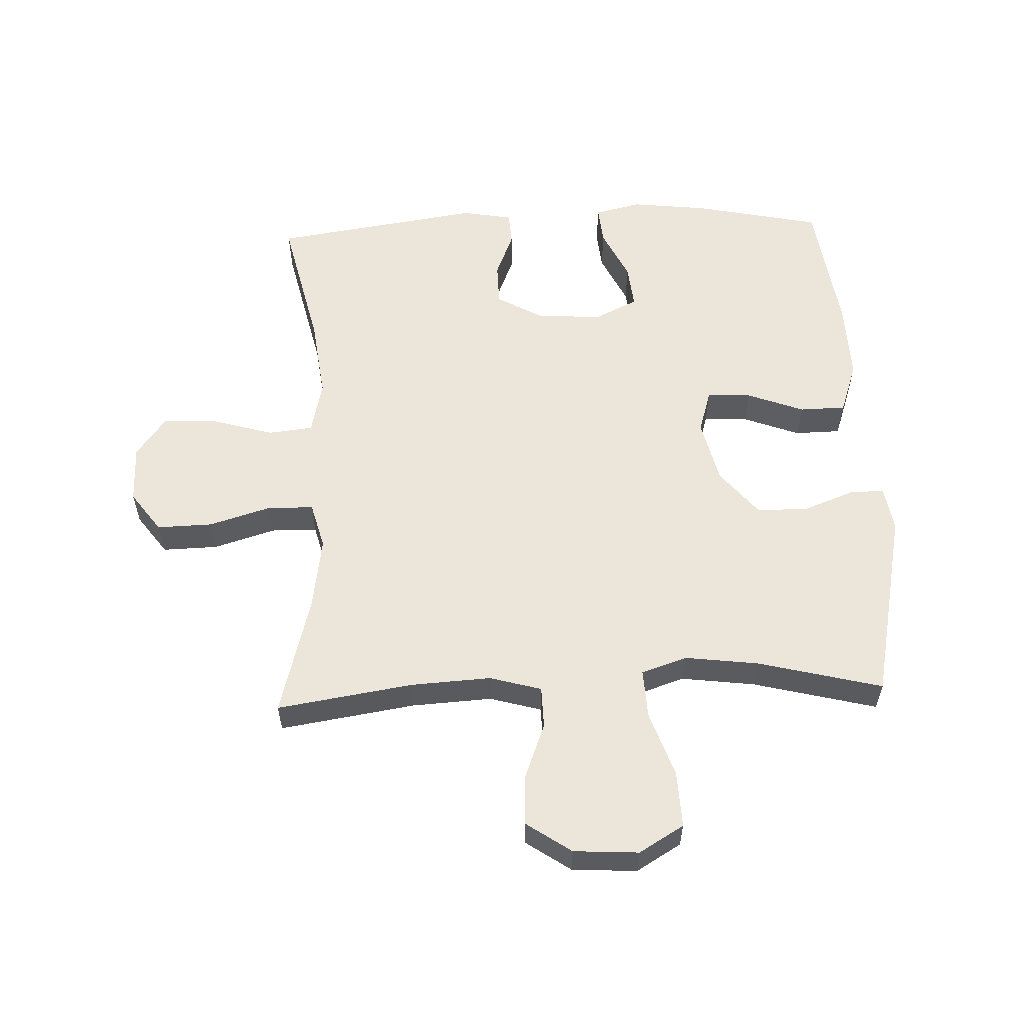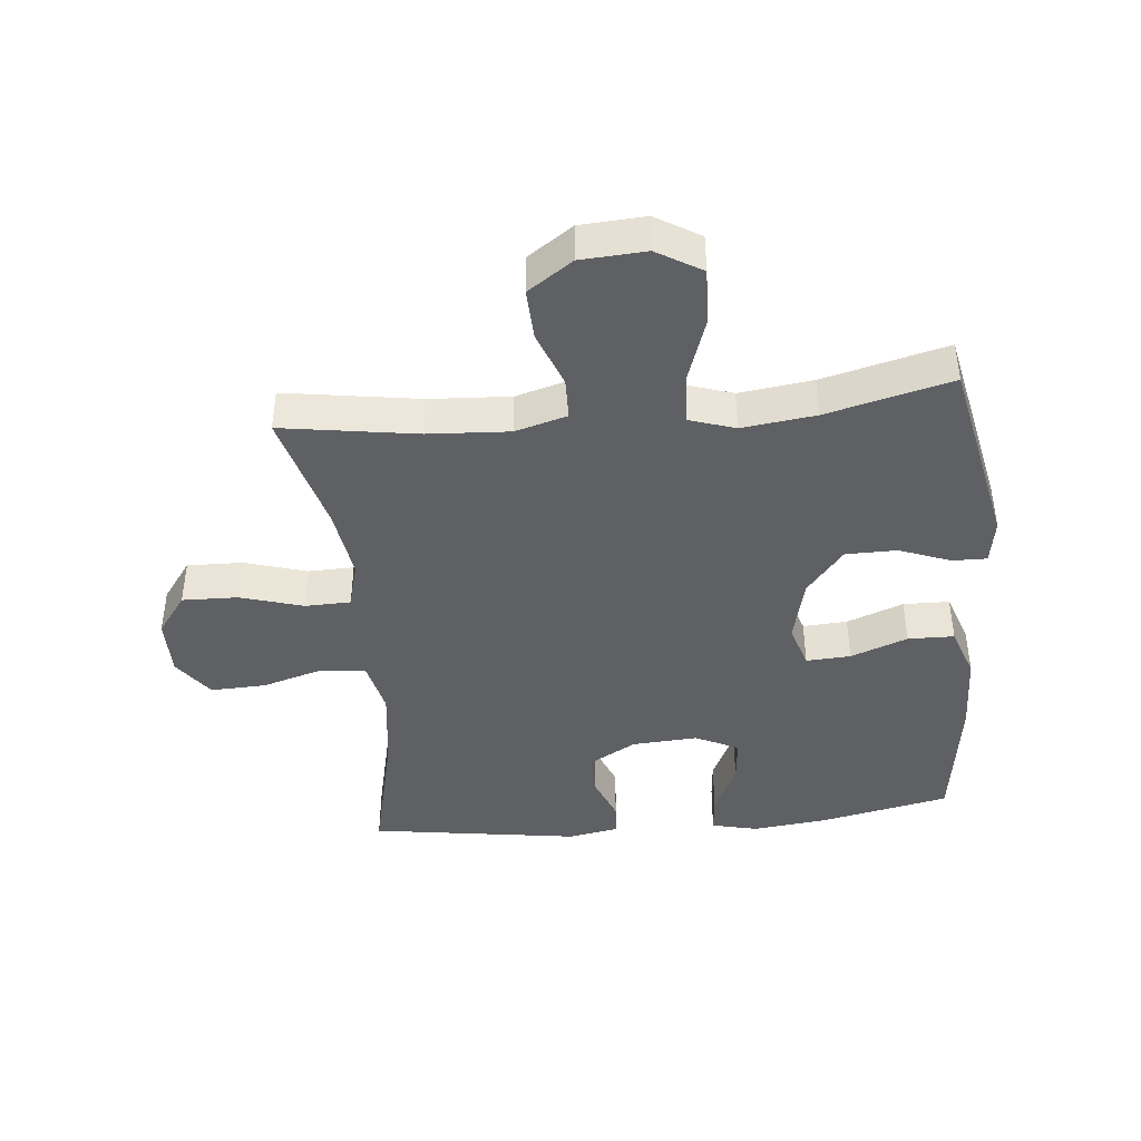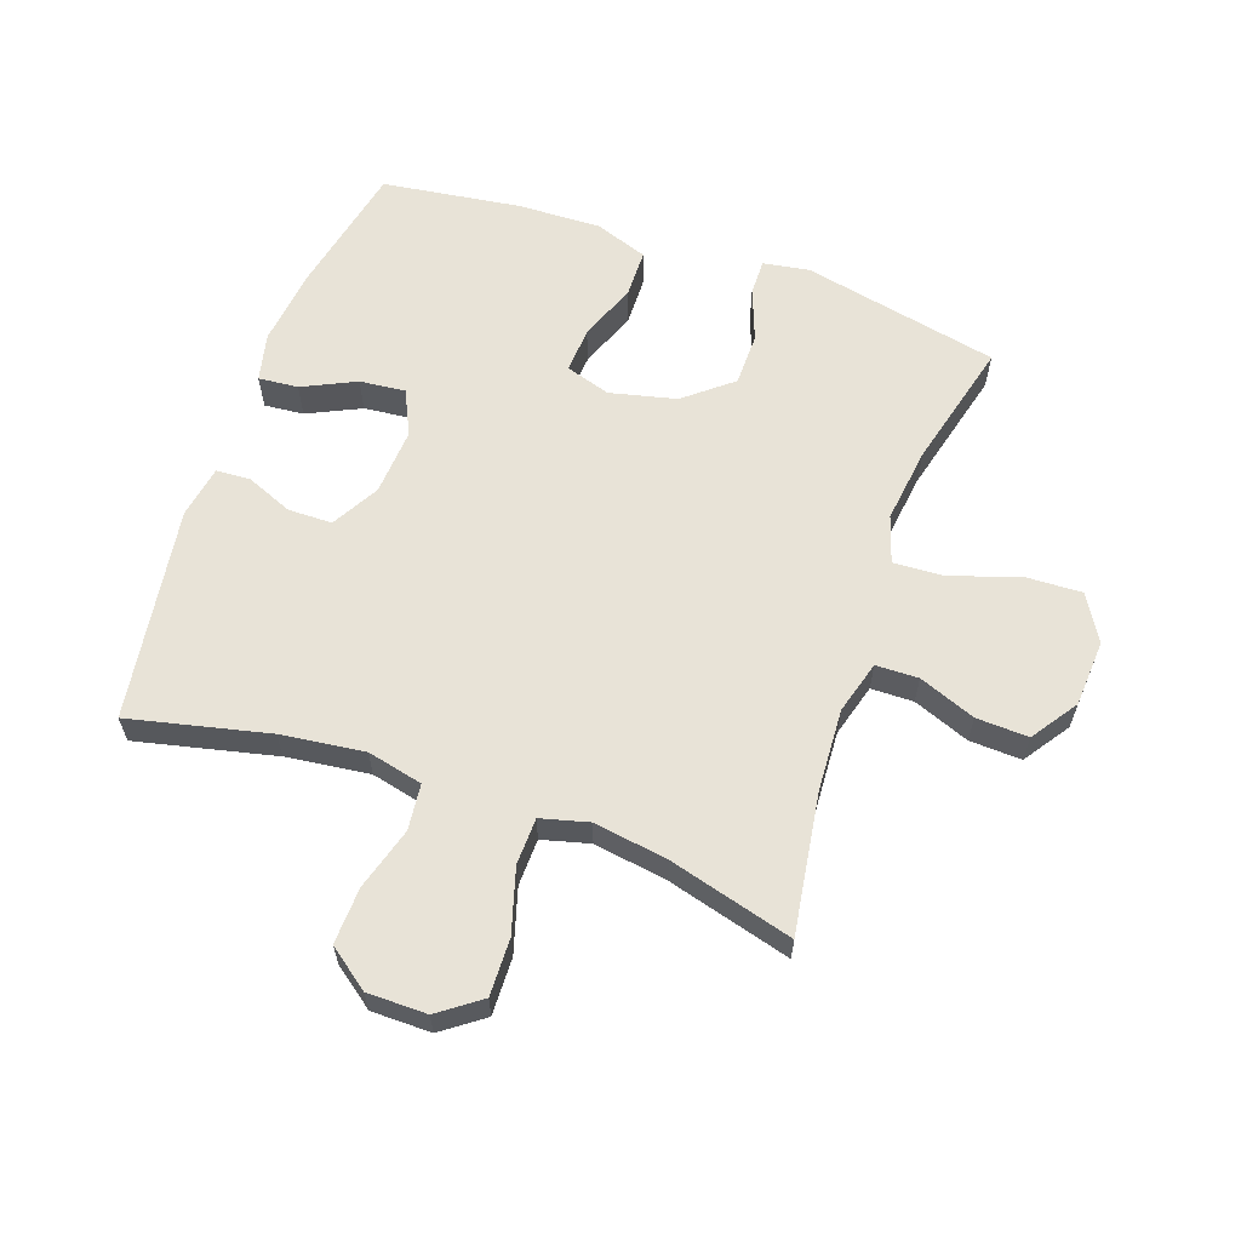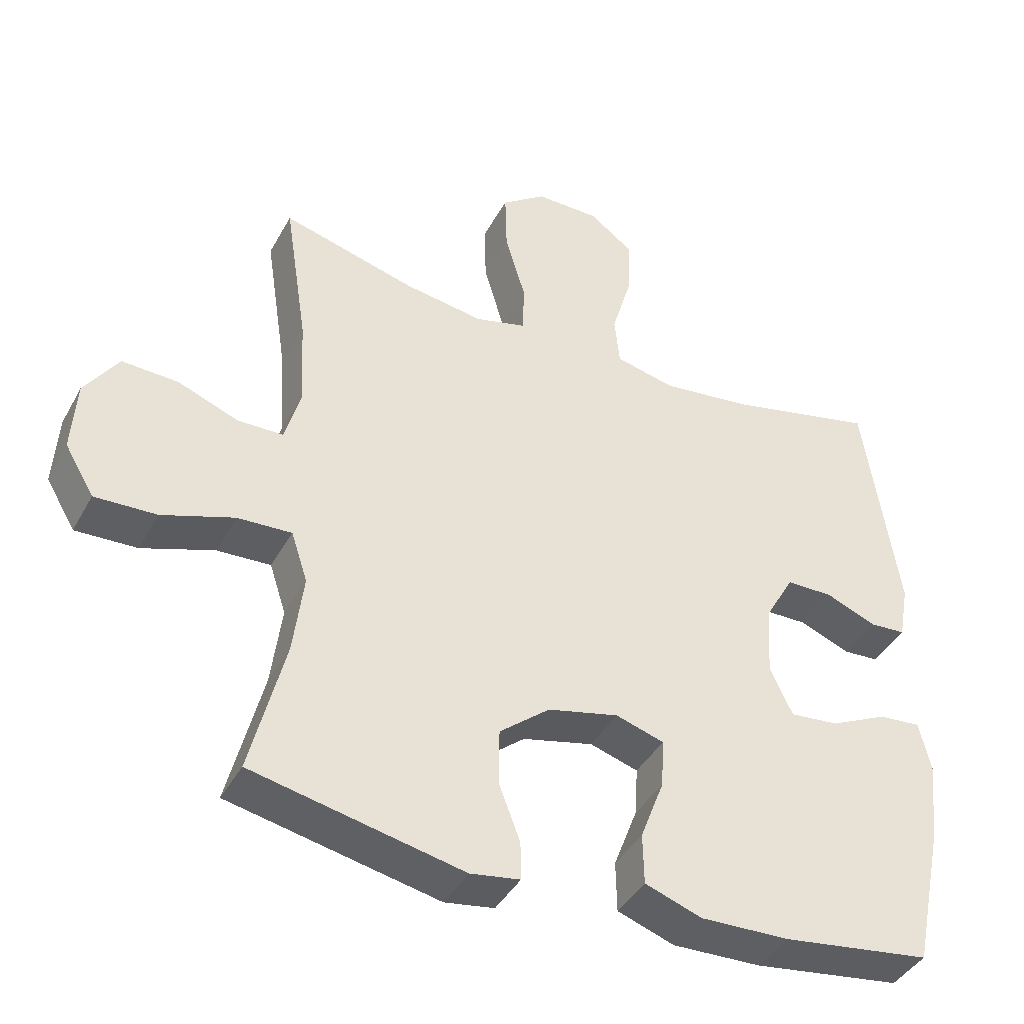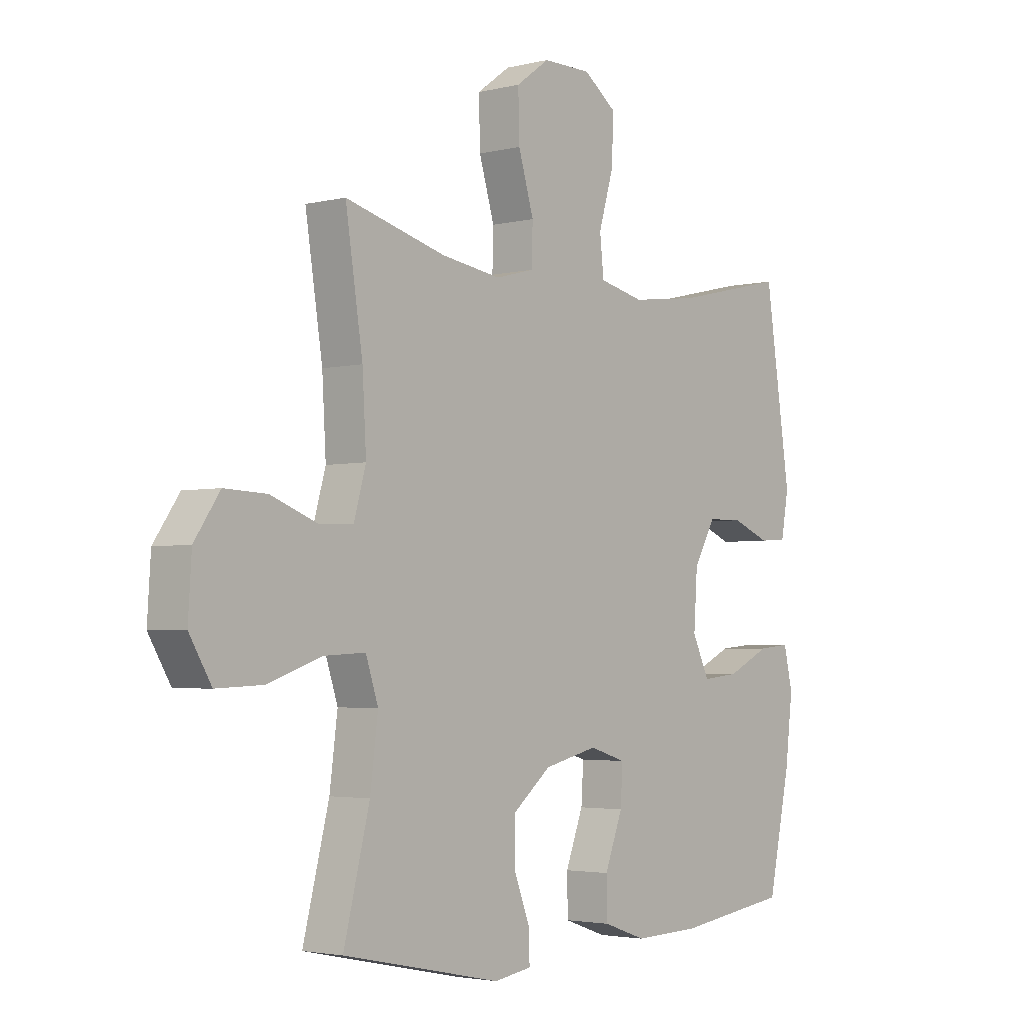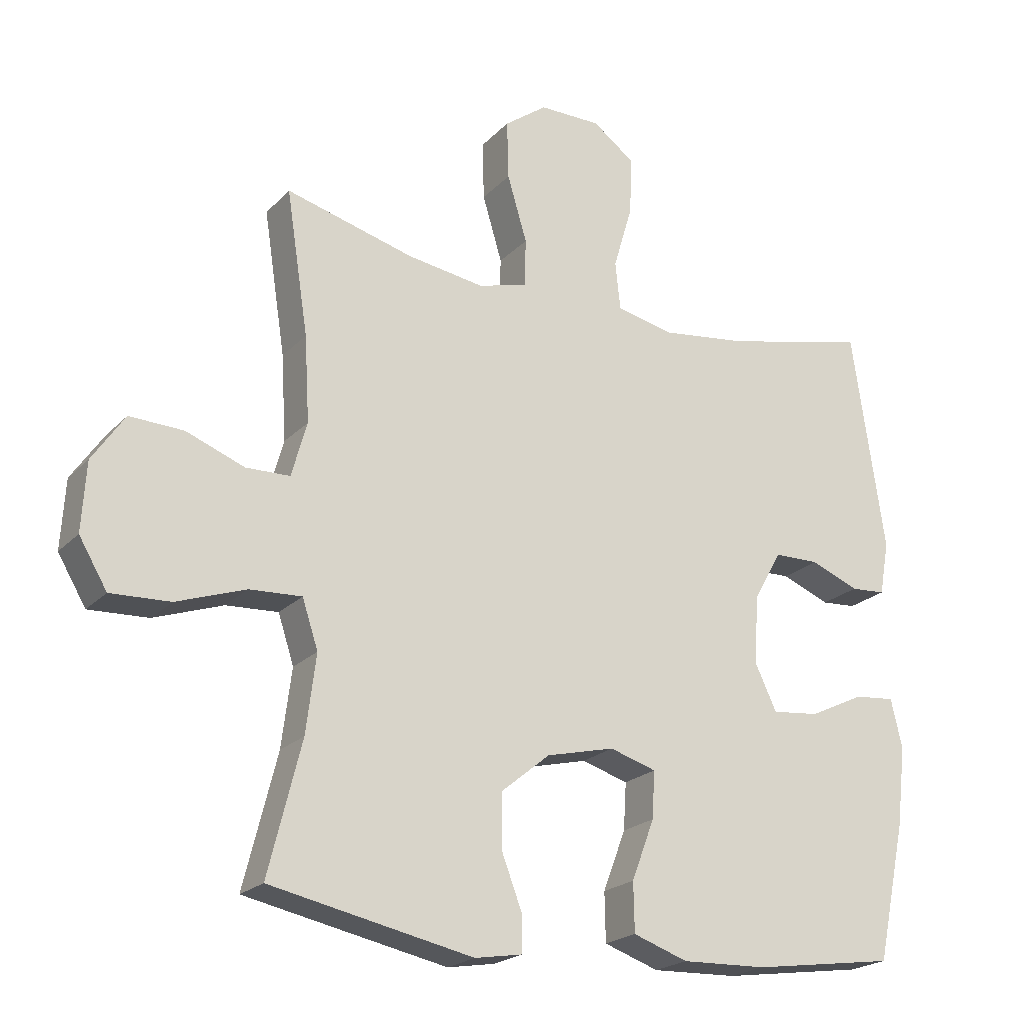
<metadata>
{"format":"obj","ext":"obj","renderer":"f3d","projection":"perspective","resolution":1024,"background":"white","views":[{"elev":57.6,"azim":87.7,"up":"+Y"},{"elev":-42.5,"azim":95.5,"up":"+Y"},{"elev":61.8,"azim":19.4,"up":"+Y"},{"elev":-41.2,"azim":153.4,"up":"+Z"},{"elev":-3.1,"azim":129.9,"up":"+Z"},{"elev":-21.3,"azim":149.6,"up":"+Z"}]}
</metadata>
<code>
o path2172
v 0.2729 0.0375 0.4253
v 0.1554 0.0375 0.4074
v 0.07965 0.0375 0.4273
v 0.07768 0.0375 0.5016
v 0.1079 0.0375 0.603
v 0.1102 0.0375 0.6935
v 0.04459 0.0375 0.7414
v -0.05004 0.0375 0.7411
v -0.1149 0.0375 0.6929
v -0.1113 0.0375 0.6038
v -0.08205 0.0375 0.5043
v -0.08986 0.0375 0.4313
v -0.1779 0.0375 0.4111
v -0.3107 0.0375 0.4278
v -0.5316 0.0375 0.4789
v -0.5816 0.0375 0.1393
v -0.5669 0.0375 0.05703
v -0.5132 0.0375 0.05351
v -0.4387 0.0375 0.08371
v -0.3691 0.0375 0.08275
v -0.3266 0.0375 0.00749
v -0.3196 0.0375 -0.09832
v -0.353 0.0375 -0.1692
v -0.4253 0.0375 -0.1618
v -0.5097 0.0375 -0.1214
v -0.5726 0.0375 -0.1155
v -0.5901 0.0375 -0.1912
v -0.5757 0.0375 -0.3142
v -0.5316 0.0375 -0.523
v -0.3113 0.0375 -0.5541
v -0.1801 0.0375 -0.5584
v -0.09594 0.0375 -0.5291
v -0.09454 0.0375 -0.4543
v -0.1295 0.0375 -0.3619
v -0.1338 0.0375 -0.2898
v -0.06241 0.0375 -0.2677
v 0.0425 0.0375 -0.2927
v 0.1168 0.0375 -0.3537
v 0.1176 0.0375 -0.4371
v 0.08626 0.0375 -0.5197
v 0.08539 0.0375 -0.5758
v 0.1587 0.0375 -0.5879
v 0.4701 0.0375 -0.523
v 0.4191 0.0375 -0.3205
v 0.4038 0.0375 -0.2009
v 0.4281 0.0375 -0.1266
v 0.5083 0.0375 -0.1307
v 0.6147 0.0375 -0.1674
v 0.7061 0.0375 -0.1712
v 0.7493 0.0375 -0.09841
v 0.7427 0.0375 0.0072
v 0.6929 0.0375 0.08001
v 0.61 0.0375 0.07655
v 0.52 0.0375 0.04191
v 0.4525 0.0375 0.04334
v 0.4288 0.0375 0.1275
v 0.4363 0.0375 0.2586
v 0.4701 0.0375 0.4789
v 0.2729 -0.0375 0.4253
v 0.1554 -0.0375 0.4074
v 0.07965 -0.0375 0.4273
v 0.07768 -0.0375 0.5016
v 0.1079 -0.0375 0.603
v 0.1102 -0.0375 0.6935
v 0.04459 -0.0375 0.7414
v -0.05004 -0.0375 0.7411
v -0.1149 -0.0375 0.6929
v -0.1113 -0.0375 0.6038
v -0.08205 -0.0375 0.5043
v -0.08986 -0.0375 0.4313
v -0.1779 -0.0375 0.4111
v -0.3107 -0.0375 0.4278
v -0.5316 -0.0375 0.4789
v -0.5816 -0.0375 0.1393
v -0.5669 -0.0375 0.05703
v -0.5132 -0.0375 0.05351
v -0.4387 -0.0375 0.08371
v -0.3691 -0.0375 0.08275
v -0.3266 -0.0375 0.00749
v -0.3196 -0.0375 -0.09832
v -0.353 -0.0375 -0.1692
v -0.4253 -0.0375 -0.1618
v -0.5097 -0.0375 -0.1214
v -0.5726 -0.0375 -0.1155
v -0.5901 -0.0375 -0.1912
v -0.5757 -0.0375 -0.3142
v -0.5316 -0.0375 -0.523
v -0.3113 -0.0375 -0.5541
v -0.1801 -0.0375 -0.5584
v -0.09594 -0.0375 -0.5291
v -0.09454 -0.0375 -0.4543
v -0.1295 -0.0375 -0.3619
v -0.1338 -0.0375 -0.2898
v -0.06241 -0.0375 -0.2677
v 0.0425 -0.0375 -0.2927
v 0.1168 -0.0375 -0.3537
v 0.1176 -0.0375 -0.4371
v 0.08626 -0.0375 -0.5197
v 0.08539 -0.0375 -0.5758
v 0.1587 -0.0375 -0.5879
v 0.4701 -0.0375 -0.523
v 0.4191 -0.0375 -0.3205
v 0.4038 -0.0375 -0.2009
v 0.4281 -0.0375 -0.1266
v 0.5083 -0.0375 -0.1307
v 0.6147 -0.0375 -0.1674
v 0.7061 -0.0375 -0.1712
v 0.7493 -0.0375 -0.09841
v 0.7427 -0.0375 0.0072
v 0.6929 -0.0375 0.08001
v 0.61 -0.0375 0.07655
v 0.52 -0.0375 0.04191
v 0.4525 -0.0375 0.04334
v 0.4288 -0.0375 0.1275
v 0.4363 -0.0375 0.2586
v 0.4701 -0.0375 0.4789
v 0.7061 0.0375 -0.1712
v 0.7061 0.0375 -0.1712
v 0.7493 0.0375 -0.09841
v 0.7427 0.0375 0.0072
v 0.6929 0.0375 0.08001
v 0.6147 0.0375 -0.1674
v 0.61 0.0375 0.07655
v 0.5083 0.0375 -0.1307
v 0.52 0.0375 0.04191
v 0.4525 0.0375 0.04334
v 0.4525 0.0375 0.04334
v 0.4281 0.0375 -0.1266
v 0.4281 0.0375 -0.1266
v 0.4363 0.0375 0.2586
v 0.4701 0.0375 0.4789
v 0.4701 0.0375 0.4789
v 0.4288 0.0375 0.1275
v 0.4701 0.0375 -0.523
v 0.4701 0.0375 -0.523
v 0.4191 0.0375 -0.3205
v 0.4038 0.0375 -0.2009
v 0.2729 0.0375 0.4253
v 0.1587 0.0375 -0.5879
v 0.1554 0.0375 0.4074
v 0.08539 0.0375 -0.5758
v 0.08539 0.0375 -0.5758
v 0.1168 0.0375 -0.3537
v 0.1176 0.0375 -0.4371
v 0.07965 0.0375 0.4273
v 0.07965 0.0375 0.4273
v 0.08626 0.0375 -0.5197
v 0.0425 0.0375 -0.2927
v 0.1079 0.0375 0.603
v 0.1102 0.0375 0.6935
v 0.04459 0.0375 0.7414
v 0.07768 0.0375 0.5016
v -0.05004 0.0375 0.7411
v -0.06241 0.0375 -0.2677
v -0.1149 0.0375 0.6929
v -0.1338 0.0375 -0.2898
v -0.1338 0.0375 -0.2898
v -0.08205 0.0375 0.5043
v -0.08986 0.0375 0.4313
v -0.08986 0.0375 0.4313
v -0.1113 0.0375 0.6038
v -0.1779 0.0375 0.4111
v -0.09594 0.0375 -0.5291
v -0.09594 0.0375 -0.5291
v -0.09454 0.0375 -0.4543
v -0.1295 0.0375 -0.3619
v -0.1801 0.0375 -0.5584
v -0.3107 0.0375 0.4278
v -0.3113 0.0375 -0.5541
v -0.3266 0.0375 0.00749
v -0.3196 0.0375 -0.09832
v -0.353 0.0375 -0.1692
v -0.353 0.0375 -0.1692
v -0.3691 0.0375 0.08275
v -0.4253 0.0375 -0.1618
v -0.4387 0.0375 0.08371
v -0.5097 0.0375 -0.1214
v -0.5316 0.0375 -0.523
v -0.5316 0.0375 -0.523
v -0.5132 0.0375 0.05351
v -0.5316 0.0375 0.4789
v -0.5316 0.0375 0.4789
v -0.5726 0.0375 -0.1155
v -0.5726 0.0375 -0.1155
v -0.5669 0.0375 0.05703
v -0.5669 0.0375 0.05703
v -0.5757 0.0375 -0.3142
v -0.5816 0.0375 0.1393
v -0.5901 0.0375 -0.1912
v 0.7061 -0.0375 -0.1712
v 0.7061 -0.0375 -0.1712
v 0.7493 -0.0375 -0.09841
v 0.7427 -0.0375 0.0072
v 0.6929 -0.0375 0.08001
v 0.6147 -0.0375 -0.1674
v 0.61 -0.0375 0.07655
v 0.5083 -0.0375 -0.1307
v 0.52 -0.0375 0.04191
v 0.4525 -0.0375 0.04334
v 0.4525 -0.0375 0.04334
v 0.4281 -0.0375 -0.1266
v 0.4281 -0.0375 -0.1266
v 0.4363 -0.0375 0.2586
v 0.4701 -0.0375 0.4789
v 0.4701 -0.0375 0.4789
v 0.4288 -0.0375 0.1275
v 0.4701 -0.0375 -0.523
v 0.4701 -0.0375 -0.523
v 0.4191 -0.0375 -0.3205
v 0.4038 -0.0375 -0.2009
v 0.2729 -0.0375 0.4253
v 0.1587 -0.0375 -0.5879
v 0.1554 -0.0375 0.4074
v 0.08539 -0.0375 -0.5758
v 0.08539 -0.0375 -0.5758
v 0.1168 -0.0375 -0.3537
v 0.1176 -0.0375 -0.4371
v 0.07965 -0.0375 0.4273
v 0.07965 -0.0375 0.4273
v 0.08626 -0.0375 -0.5197
v 0.0425 -0.0375 -0.2927
v 0.1079 -0.0375 0.603
v 0.1102 -0.0375 0.6935
v 0.04459 -0.0375 0.7414
v 0.07768 -0.0375 0.5016
v -0.05004 -0.0375 0.7411
v -0.06241 -0.0375 -0.2677
v -0.1149 -0.0375 0.6929
v -0.1338 -0.0375 -0.2898
v -0.1338 -0.0375 -0.2898
v -0.08205 -0.0375 0.5043
v -0.08986 -0.0375 0.4313
v -0.08986 -0.0375 0.4313
v -0.1113 -0.0375 0.6038
v -0.1779 -0.0375 0.4111
v -0.09594 -0.0375 -0.5291
v -0.09594 -0.0375 -0.5291
v -0.09454 -0.0375 -0.4543
v -0.1295 -0.0375 -0.3619
v -0.1801 -0.0375 -0.5584
v -0.3107 -0.0375 0.4278
v -0.3113 -0.0375 -0.5541
v -0.3266 -0.0375 0.00749
v -0.3196 -0.0375 -0.09832
v -0.353 -0.0375 -0.1692
v -0.353 -0.0375 -0.1692
v -0.3691 -0.0375 0.08275
v -0.4253 -0.0375 -0.1618
v -0.4387 -0.0375 0.08371
v -0.5097 -0.0375 -0.1214
v -0.5316 -0.0375 -0.523
v -0.5316 -0.0375 -0.523
v -0.5132 -0.0375 0.05351
v -0.5316 -0.0375 0.4789
v -0.5316 -0.0375 0.4789
v -0.5726 -0.0375 -0.1155
v -0.5726 -0.0375 -0.1155
v -0.5669 -0.0375 0.05703
v -0.5669 -0.0375 0.05703
v -0.5757 -0.0375 -0.3142
v -0.5816 -0.0375 0.1393
v -0.5901 -0.0375 -0.1912
f 231 222 234
f 196 195 193
f 199 197 198
f 261 241 254
f 256 262 250
f 261 249 241
f 234 226 228
f 193 195 192
f 227 244 229
f 240 239 242
f 245 260 242
f 245 229 244
f 220 212 217
f 241 249 247
f 253 261 258
f 206 221 199
f 221 210 201
f 243 227 218
f 262 260 248
f 239 229 245
f 213 203 211
f 238 240 236
f 216 210 221
f 213 221 206
f 192 195 190
f 227 221 213
f 232 243 218
f 216 209 210
f 224 226 234
f 198 195 196
f 248 260 245
f 232 218 231
f 242 239 245
f 209 217 207
f 235 243 232
f 247 243 235
f 218 227 213
f 241 247 235
f 251 242 260
f 249 261 253
f 211 203 204
f 222 231 225
f 195 198 197
f 214 212 220
f 225 231 218
f 224 234 222
f 203 213 206
f 224 222 223
f 239 240 238
f 207 217 212
f 199 221 201
f 201 197 199
f 217 209 216
f 250 262 248
f 243 244 227
f 196 193 194
f 118 50 108 191
f 50 51 109 108
f 51 52 110 109
f 48 49 107 106
f 52 53 111 110
f 47 48 106 105
f 53 54 112 111
f 54 127 200 112
f 129 47 105 202
f 57 132 205 115
f 55 56 114 113
f 135 44 102 208
f 56 57 115 114
f 45 46 104 103
f 44 45 103 102
f 58 1 59 116
f 42 43 101 100
f 1 2 60 59
f 142 42 100 215
f 38 39 97 96
f 2 146 219 60
f 40 41 99 98
f 39 40 98 97
f 37 38 96 95
f 5 6 64 63
f 6 7 65 64
f 4 5 63 62
f 3 4 62 61
f 7 8 66 65
f 36 37 95 94
f 8 9 67 66
f 157 36 94 230
f 11 160 233 69
f 10 11 69 68
f 9 10 68 67
f 12 13 71 70
f 164 33 91 237
f 33 34 92 91
f 31 32 90 89
f 34 35 93 92
f 13 14 72 71
f 30 31 89 88
f 21 22 80 79
f 22 173 246 80
f 20 21 79 78
f 23 24 82 81
f 19 20 78 77
f 24 25 83 82
f 179 30 88 252
f 18 19 77 76
f 14 182 255 72
f 25 184 257 83
f 186 18 76 259
f 28 29 87 86
f 16 17 75 74
f 15 16 74 73
f 27 28 86 85
f 26 27 85 84
f 158 161 149
f 123 120 122
f 126 125 124
f 188 181 168
f 183 177 189
f 188 168 176
f 161 155 153
f 120 119 122
f 154 156 171
f 167 169 166
f 172 169 187
f 172 171 156
f 147 144 139
f 168 174 176
f 180 185 188
f 133 126 148
f 148 128 137
f 170 145 154
f 189 175 187
f 166 172 156
f 140 138 130
f 165 163 167
f 143 148 137
f 140 133 148
f 119 117 122
f 154 140 148
f 159 145 170
f 143 137 136
f 151 161 153
f 125 123 122
f 175 172 187
f 159 158 145
f 169 172 166
f 136 134 144
f 162 159 170
f 174 162 170
f 145 140 154
f 168 162 174
f 178 187 169
f 176 180 188
f 138 131 130
f 149 152 158
f 122 124 125
f 141 147 139
f 152 145 158
f 151 149 161
f 130 133 140
f 151 150 149
f 166 165 167
f 134 139 144
f 126 128 148
f 128 126 124
f 144 143 136
f 177 175 189
f 170 154 171
f 123 121 120

</code>
